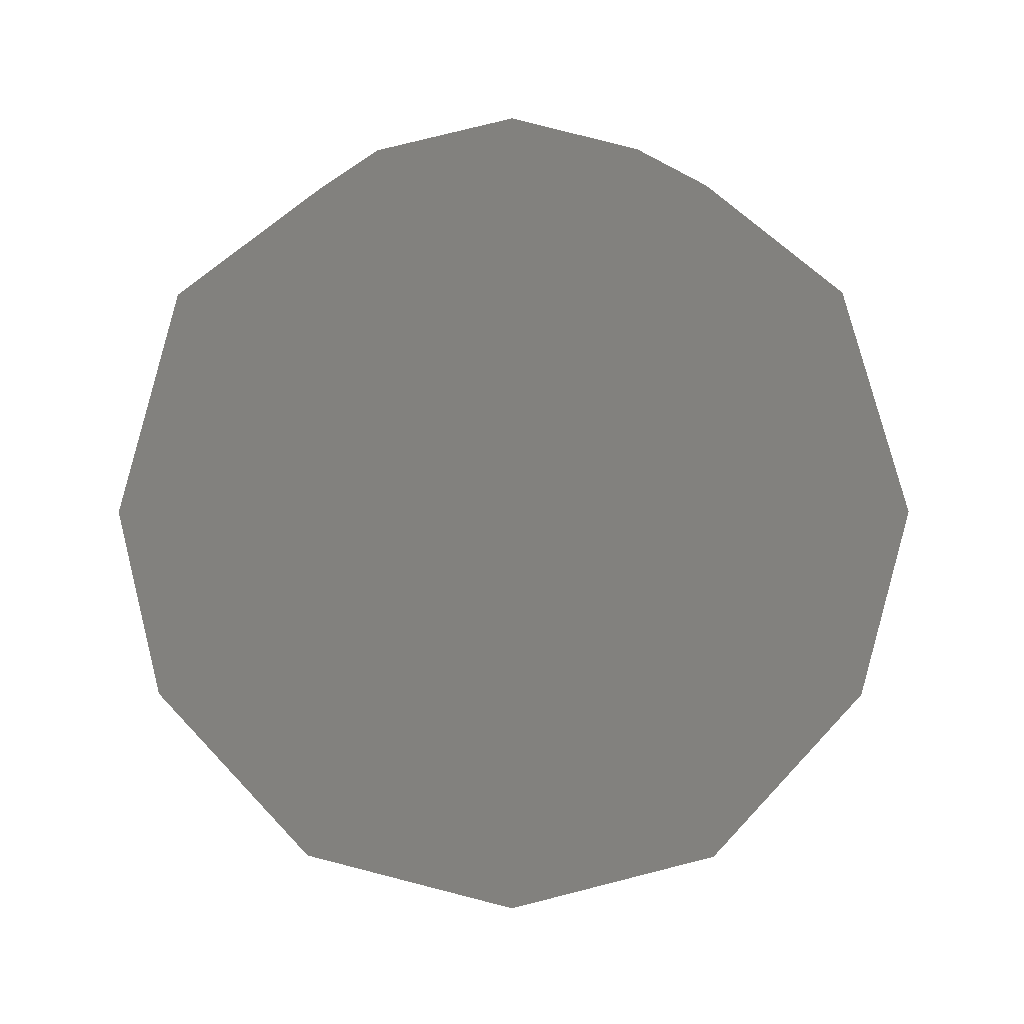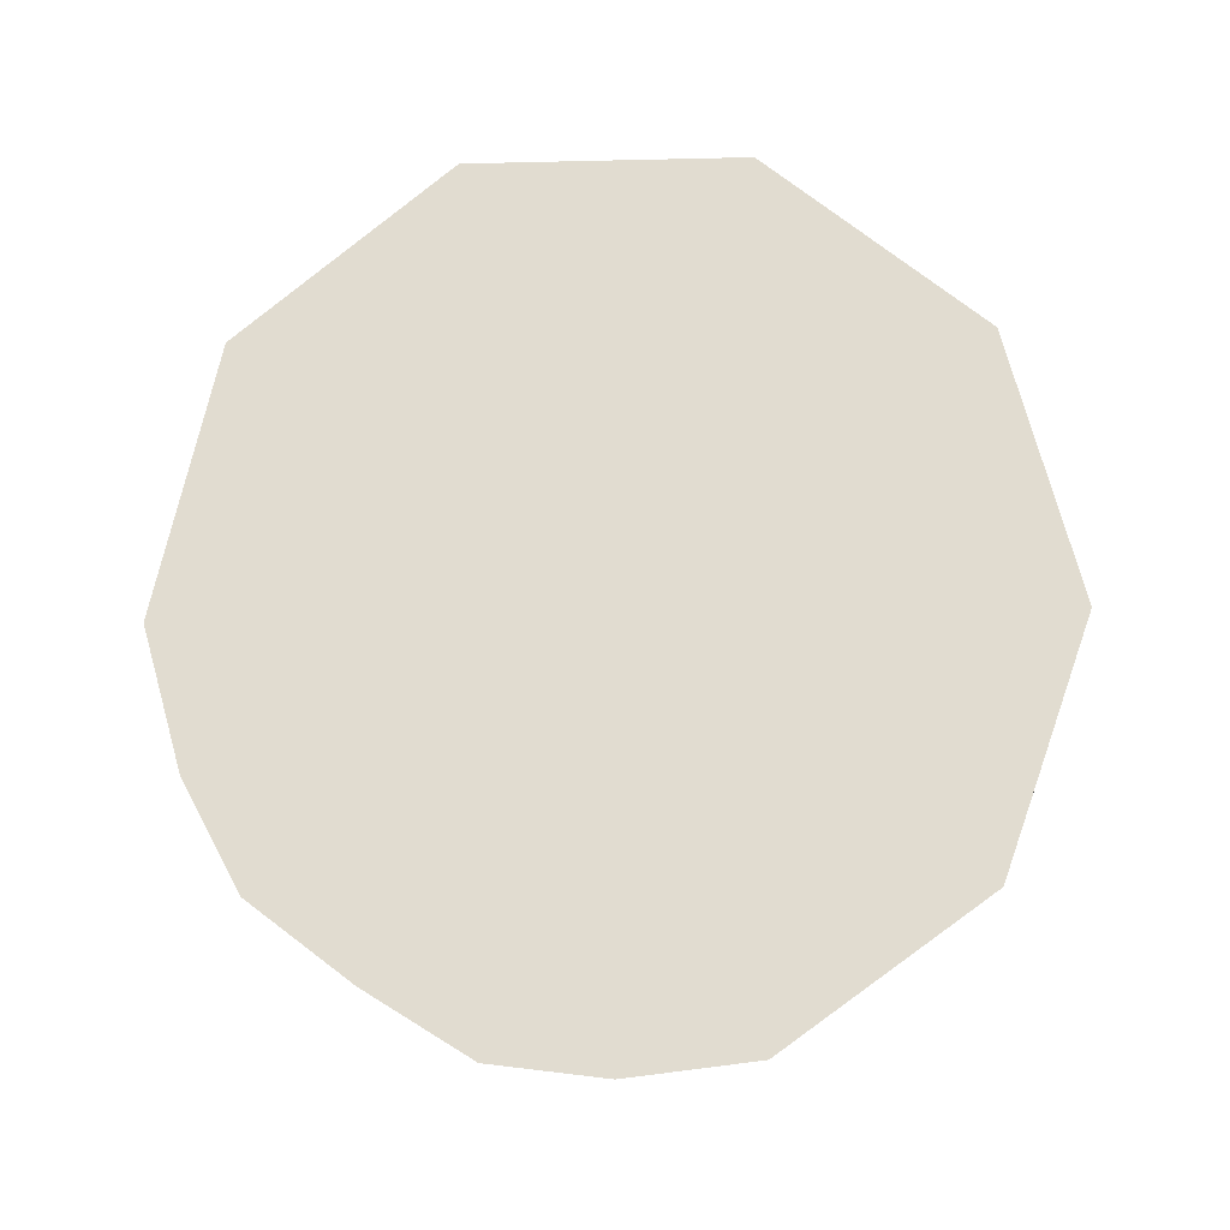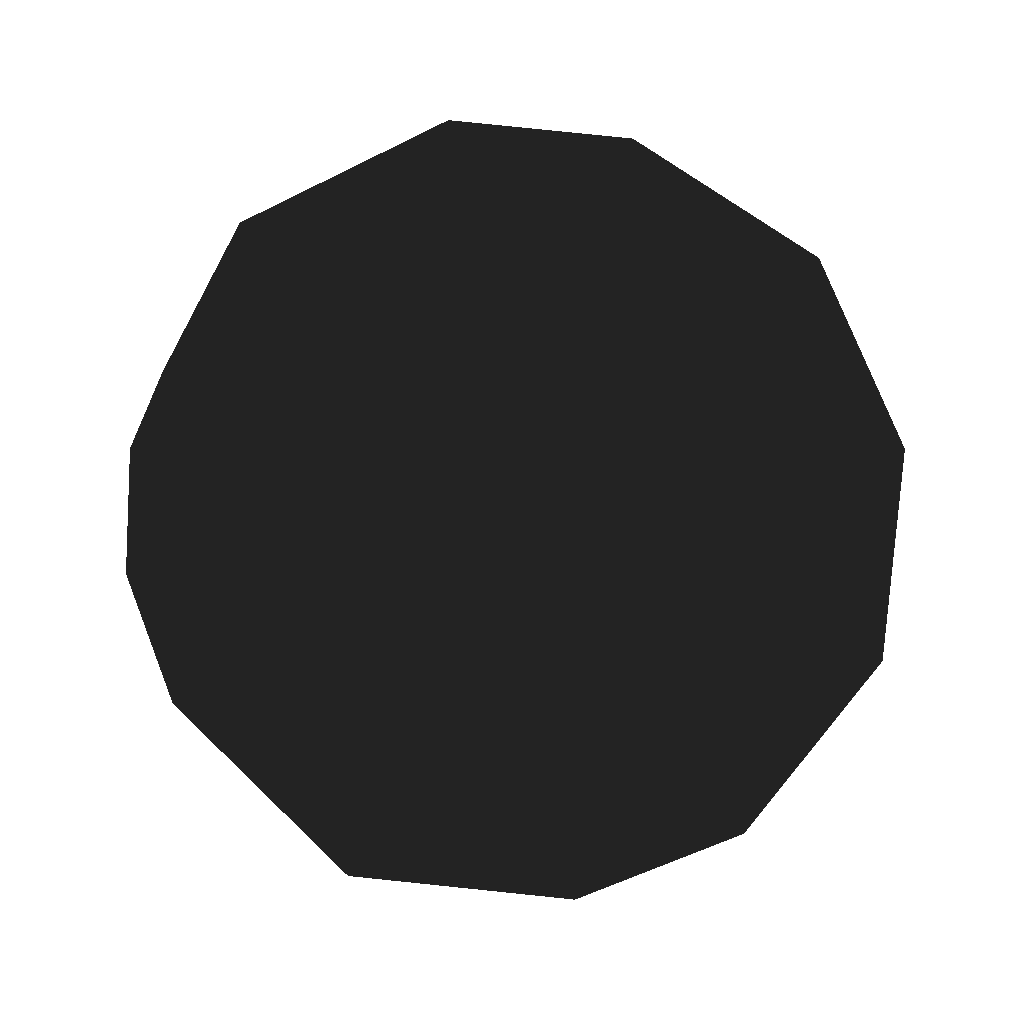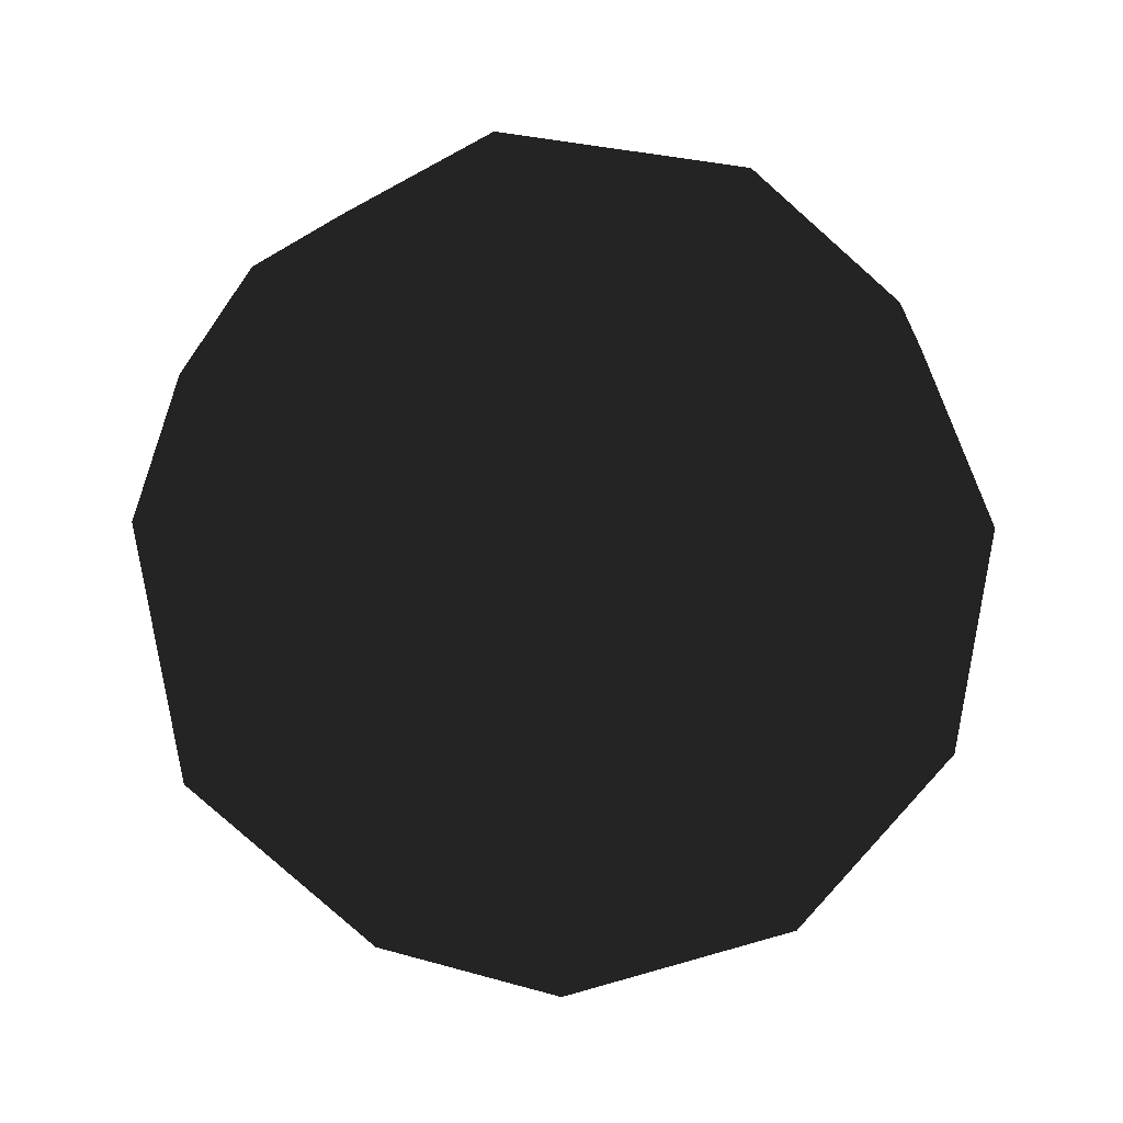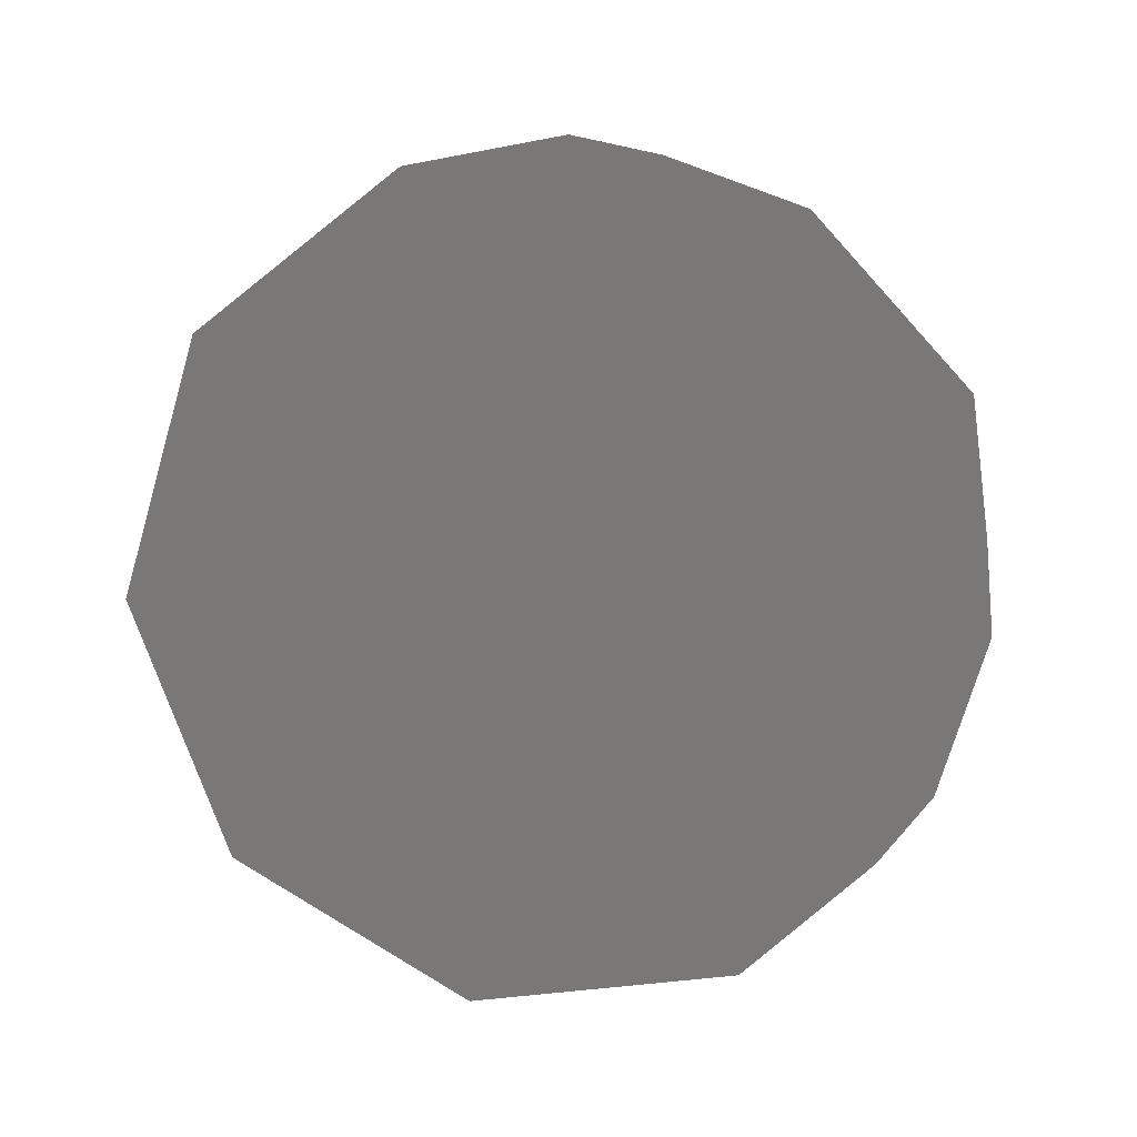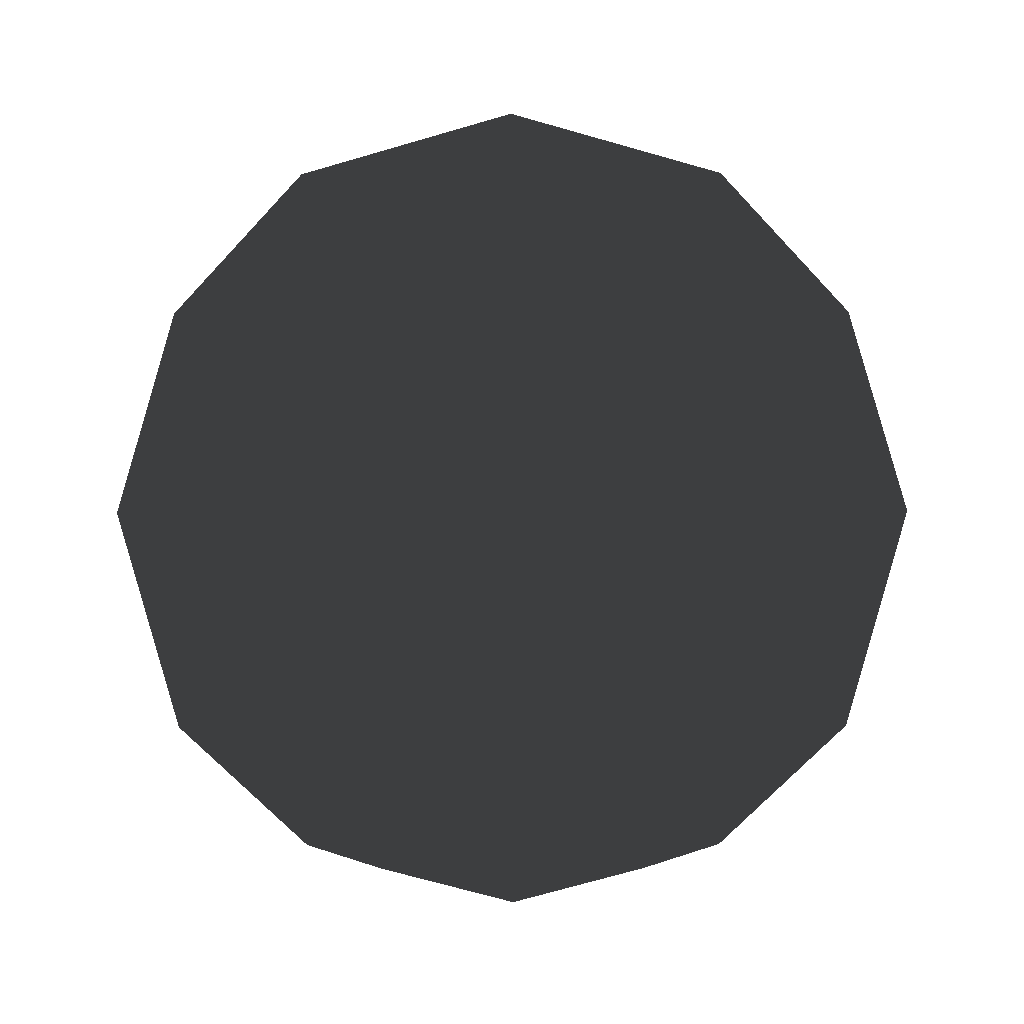
<metadata>
{"format":"obj","ext":"obj","renderer":"f3d","projection":"perspective","resolution":1024,"background":"white","views":[{"elev":-1.3,"azim":55.6,"up":"+Y"},{"elev":-23.0,"azim":-15.6,"up":"+Y"},{"elev":-69.7,"azim":-80.3,"up":"+Z"},{"elev":-15.1,"azim":178.5,"up":"+Y"},{"elev":20.5,"azim":-65.2,"up":"+Y"},{"elev":-54.4,"azim":-161.8,"up":"+Y"}]}
</metadata>
<code>
o Icosphere
v 0 -1 0
v 0.7236 -0.4472 0.5257
v -0.2764 -0.4472 0.8506
v -0.8944 -0.4472 0
v -0.2764 -0.4472 -0.8506
v 0.7236 -0.4472 -0.5257
v 0.2764 0.4472 0.8506
v -0.7236 0.4472 0.5257
v -0.7236 0.4472 -0.5257
v 0.2764 0.4472 -0.8506
v 0.8944 0.4472 0
v 0 1 0
v -0.1625 -0.8507 0.5
v 0.4253 -0.8507 0.309
v 0.2629 -0.5257 0.809
v 0.8506 -0.5257 0
v 0.4253 -0.8507 -0.309
v -0.5257 -0.8507 0
v -0.6882 -0.5257 0.5
v -0.1625 -0.8507 -0.5
v -0.6882 -0.5257 -0.5
v 0.2629 -0.5257 -0.809
v 0.9511 0 0.309
v 0.9511 0 -0.309
v 0 0 1
v 0.5878 0 0.809
v -0.9511 0 0.309
v -0.5878 0 0.809
v -0.5878 0 -0.809
v -0.9511 0 -0.309
v 0.5878 0 -0.809
v 0 0 -1
v 0.6882 0.5257 0.5
v -0.2629 0.5257 0.809
v -0.8506 0.5257 0
v -0.2629 0.5257 -0.809
v 0.6882 0.5257 -0.5
v 0.1625 0.8507 0.5
v 0.5257 0.8507 0
v -0.4253 0.8507 0.309
v -0.4253 0.8507 -0.309
v 0.1625 0.8507 -0.5
f 1 14 13
f 2 14 16
f 1 13 18
f 1 18 20
f 1 20 17
f 2 16 23
f 3 15 25
f 4 19 27
f 5 21 29
f 6 22 31
f 2 23 26
f 3 25 28
f 4 27 30
f 5 29 32
f 6 31 24
f 7 33 38
f 8 34 40
f 9 35 41
f 10 36 42
f 11 37 39
f 13 15 3
f 13 14 15
f 14 2 15
f 16 17 6
f 16 14 17
f 14 1 17
f 18 19 4
f 18 13 19
f 13 3 19
f 20 21 5
f 20 18 21
f 18 4 21
f 17 22 6
f 17 20 22
f 20 5 22
f 23 24 11
f 23 16 24
f 16 6 24
f 25 26 7
f 25 15 26
f 15 2 26
f 27 28 8
f 27 19 28
f 19 3 28
f 29 30 9
f 29 21 30
f 21 4 30
f 31 32 10
f 31 22 32
f 22 5 32
f 26 33 7
f 26 23 33
f 23 11 33
f 28 34 8
f 28 25 34
f 25 7 34
f 30 35 9
f 30 27 35
f 27 8 35
f 32 36 10
f 32 29 36
f 29 9 36
f 24 37 11
f 24 31 37
f 31 10 37
f 38 39 12
f 38 33 39
f 33 11 39
f 40 38 12
f 40 34 38
f 34 7 38
f 41 40 12
f 41 35 40
f 35 8 40
f 42 41 12
f 42 36 41
f 36 9 41
f 39 42 12
f 39 37 42
f 37 10 42

</code>
